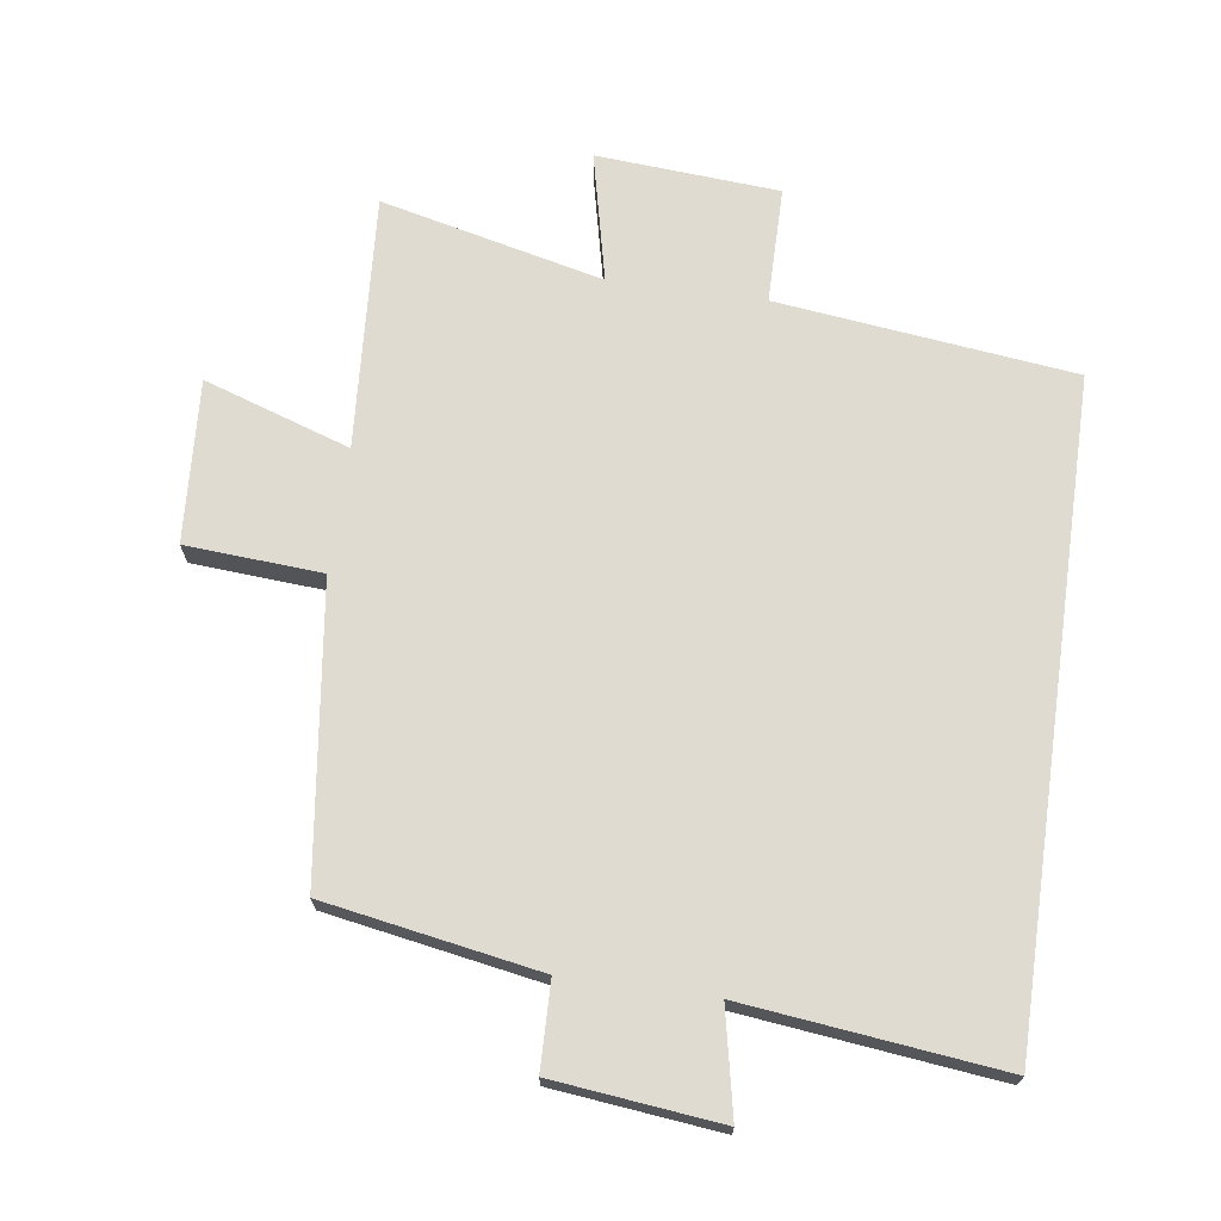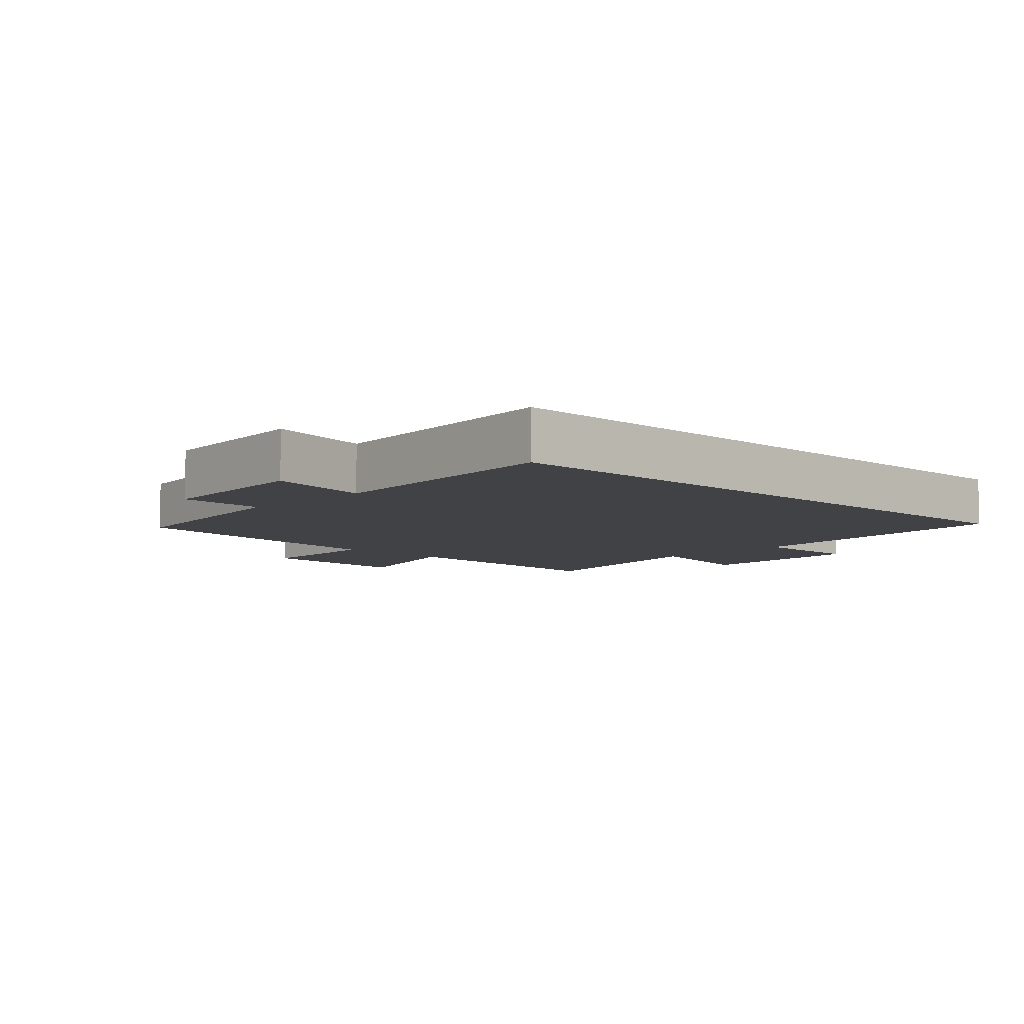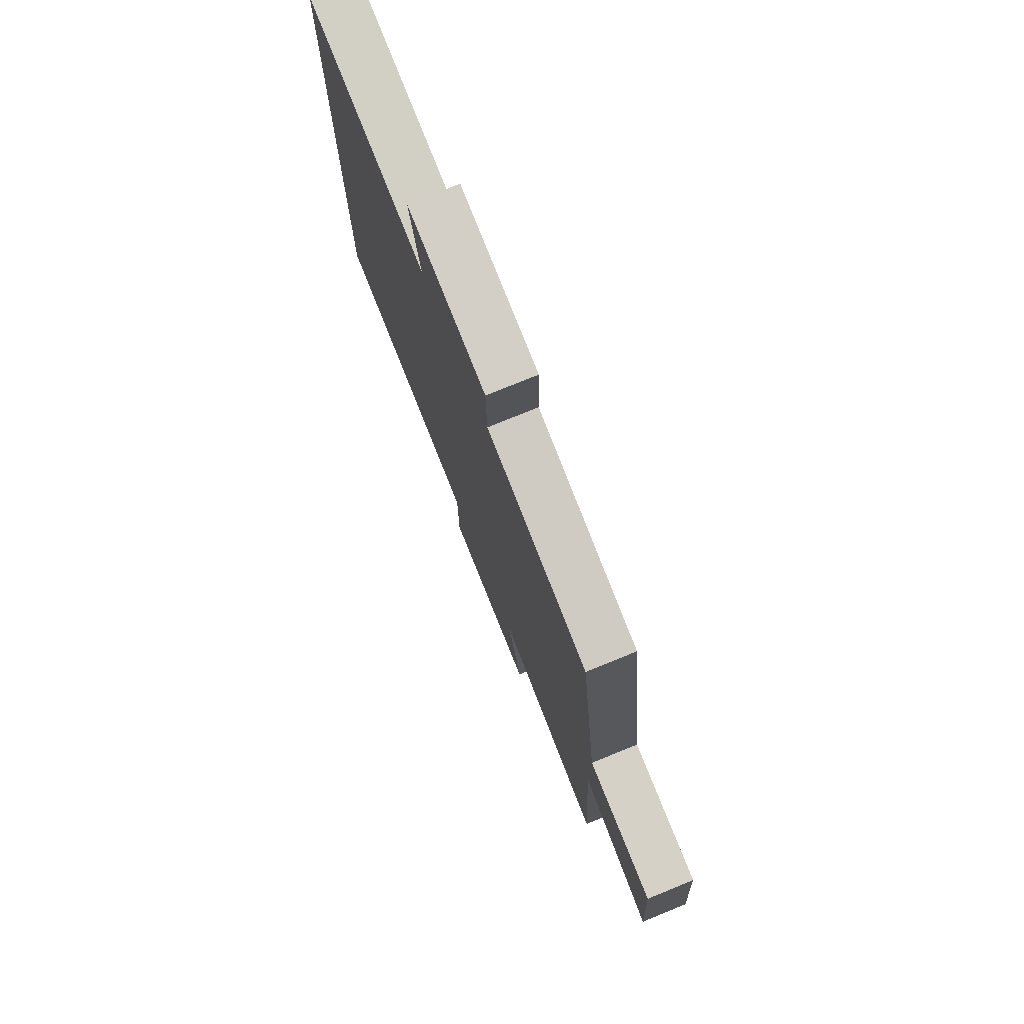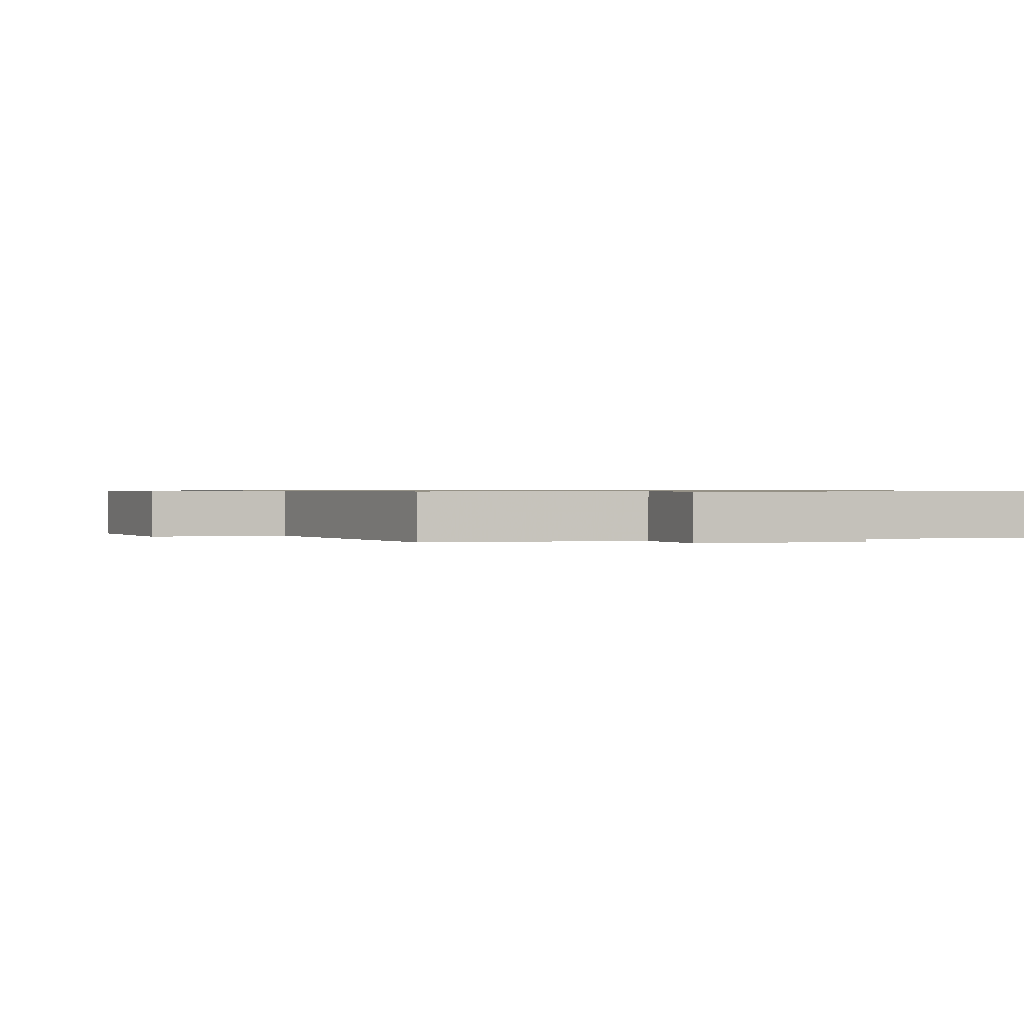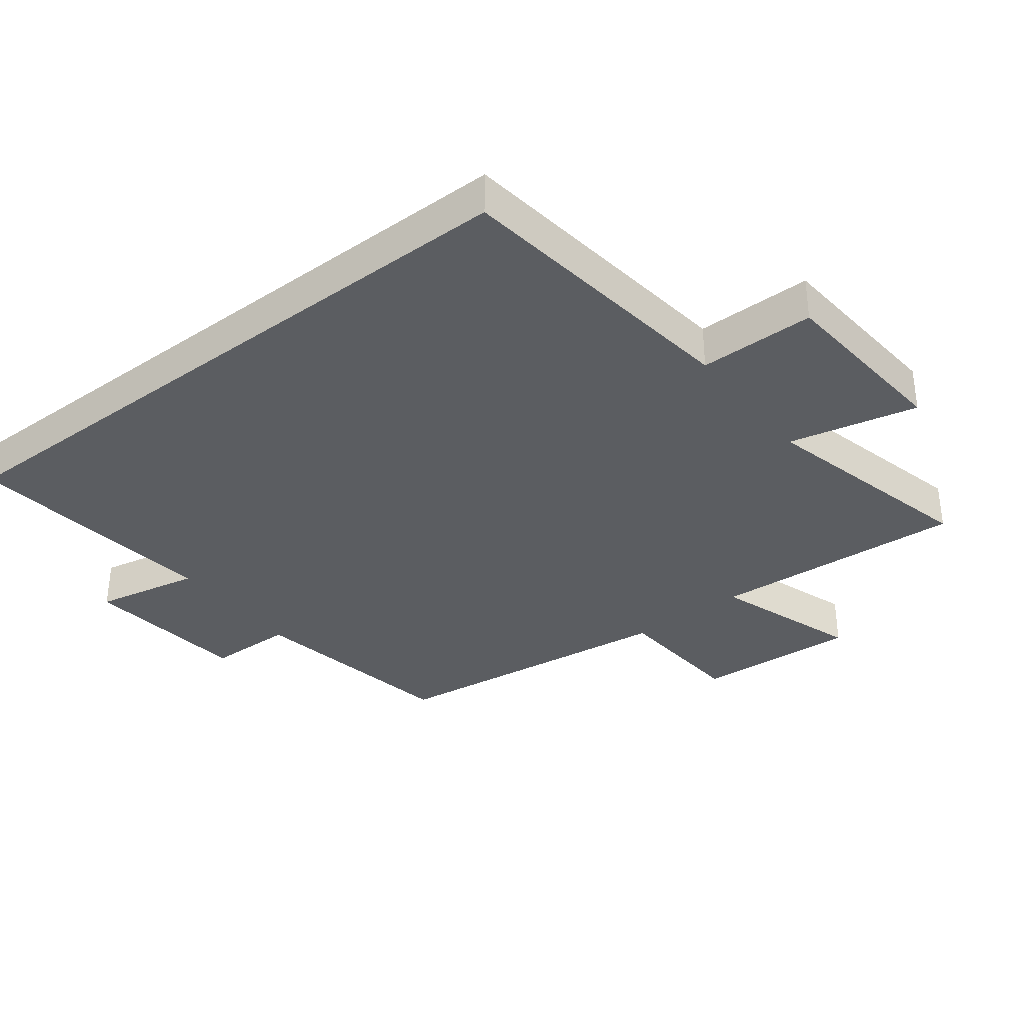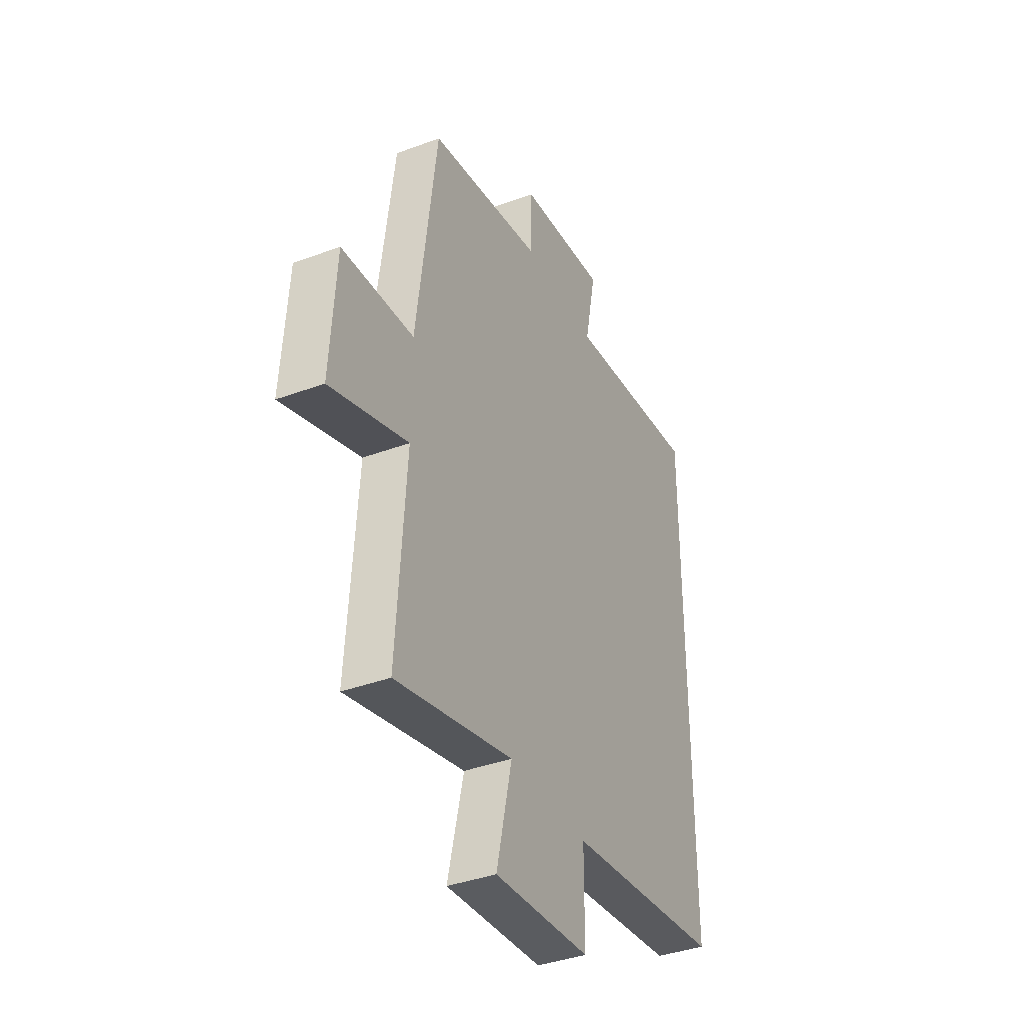
<metadata>
{"format":"obj","ext":"obj","renderer":"f3d","projection":"perspective","resolution":1024,"background":"white","views":[{"elev":70.1,"azim":8.0,"up":"+Y"},{"elev":-6.7,"azim":45.7,"up":"+Y"},{"elev":76.3,"azim":-112.2,"up":"+Z"},{"elev":0.7,"azim":-22.2,"up":"+Y"},{"elev":-35.4,"azim":127.8,"up":"+Y"},{"elev":-38.3,"azim":-64.8,"up":"+Z"}]}
</metadata>
<code>
v 0.5 0.07 -0.446
v 0.047 0.07 -0.5
v 0.046 0.07 -0.677
v -0.232 0.07 -0.697
v -0.187 0.07 -0.5
v -0.526 0.07 -0.58
v -0.5 0.07 -0.193
v -0.723 0.07 -0.267
v -0.707 0.07 -0.019
v -0.5 0.07 -0.005
v -0.442 0.07 0.443
v -0.115 0.07 0.5
v -0.112 0.07 0.632
v 0.142 0.07 0.66
v 0.109 0.07 0.5
v 0.5 0.07 0.545
v 0.5 0 -0.446
v 0.047 0 -0.5
v 0.046 0 -0.677
v -0.232 0 -0.697
v -0.187 0 -0.5
v -0.526 0 -0.58
v -0.5 0 -0.193
v -0.723 0 -0.267
v -0.707 0 -0.019
v -0.5 0 -0.005
v -0.442 0 0.443
v -0.115 0 0.5
v -0.112 0 0.632
v 0.142 0 0.66
v 0.109 0 0.5
v 0.5 0 0.545
f 15 16 1 2
f 12 13 14 15
f 10 11 12 15
f 10 15 2
f 7 8 9 10
f 7 10 2 3
f 5 6 7
f 5 7 3
f 3 4 5
f 18 17 32 31
f 31 30 29 28
f 31 28 27 26
f 18 31 26
f 26 25 24 23
f 19 18 26 23
f 23 22 21
f 19 23 21
f 21 20 19
f 1 17 18 2
f 2 18 19 3
f 3 19 20 4
f 4 20 21 5
f 5 21 22 6
f 6 22 23 7
f 7 23 24 8
f 8 24 25 9
f 9 25 26 10
f 10 26 27 11
f 11 27 28 12
f 12 28 29 13
f 13 29 30 14
f 14 30 31 15
f 15 31 32 16
f 16 32 17 1

</code>
